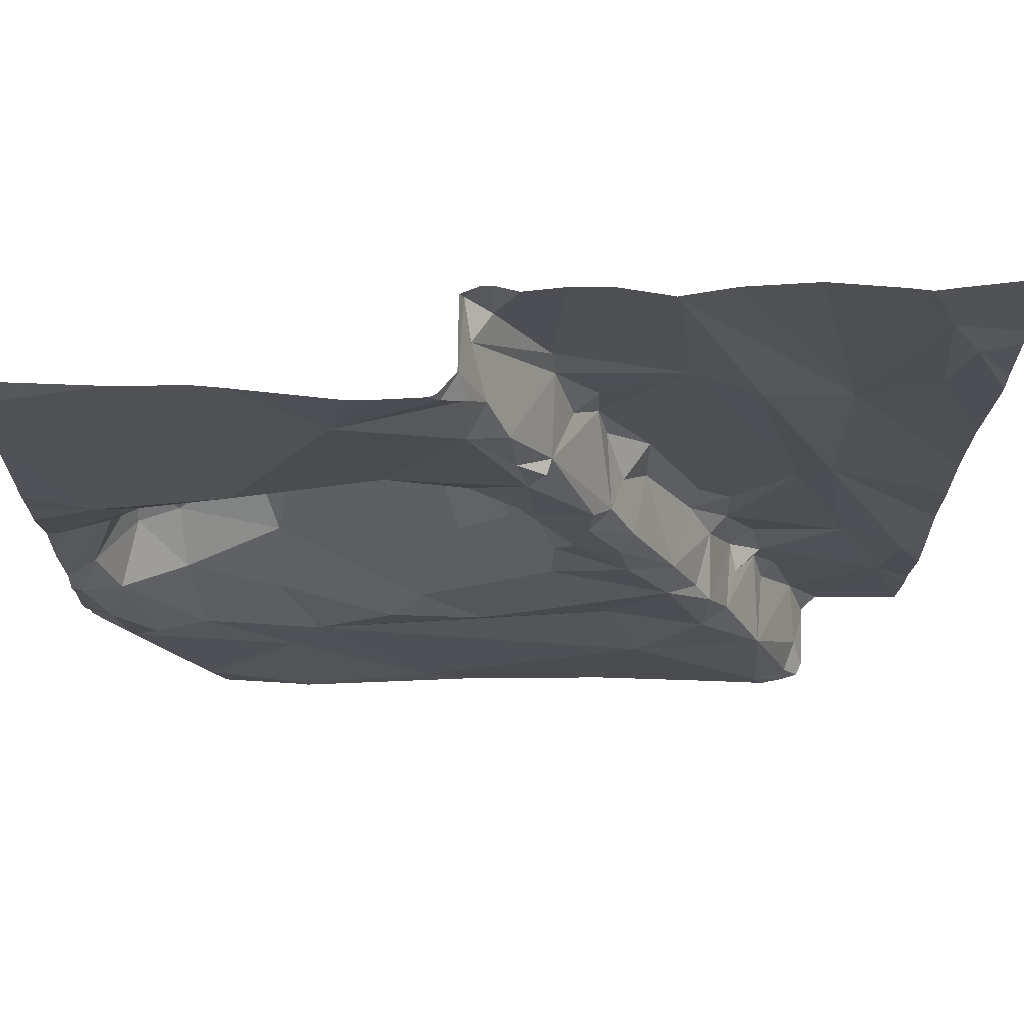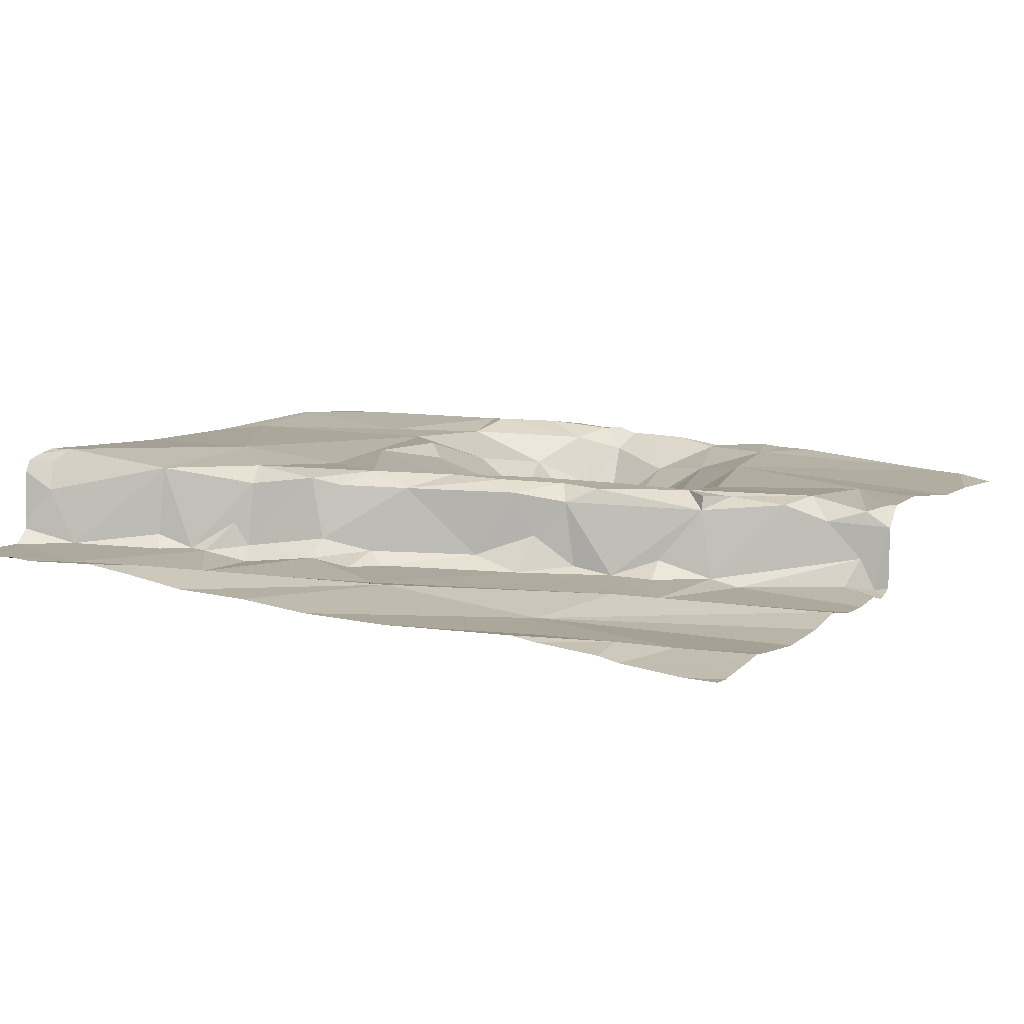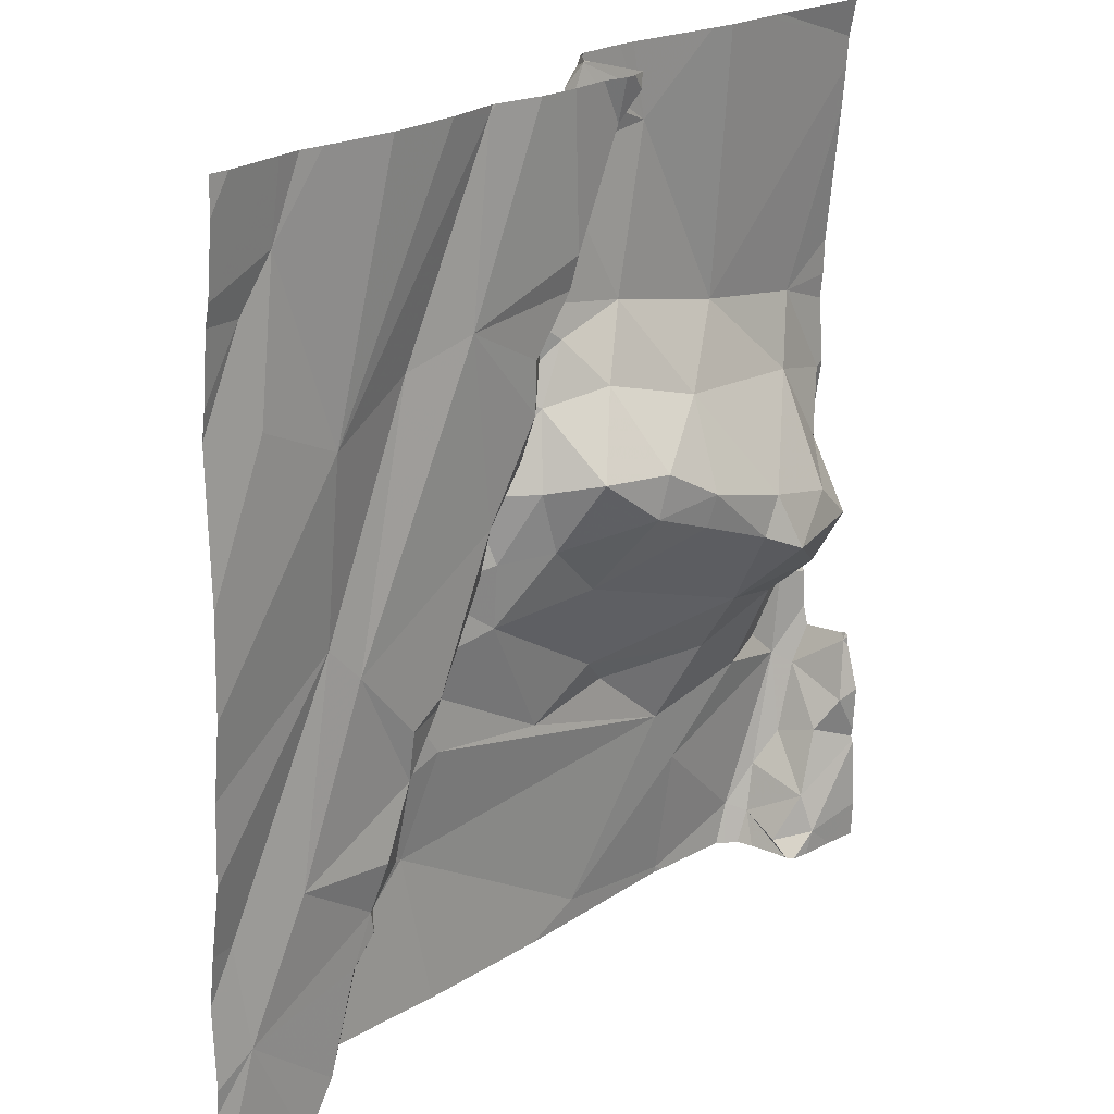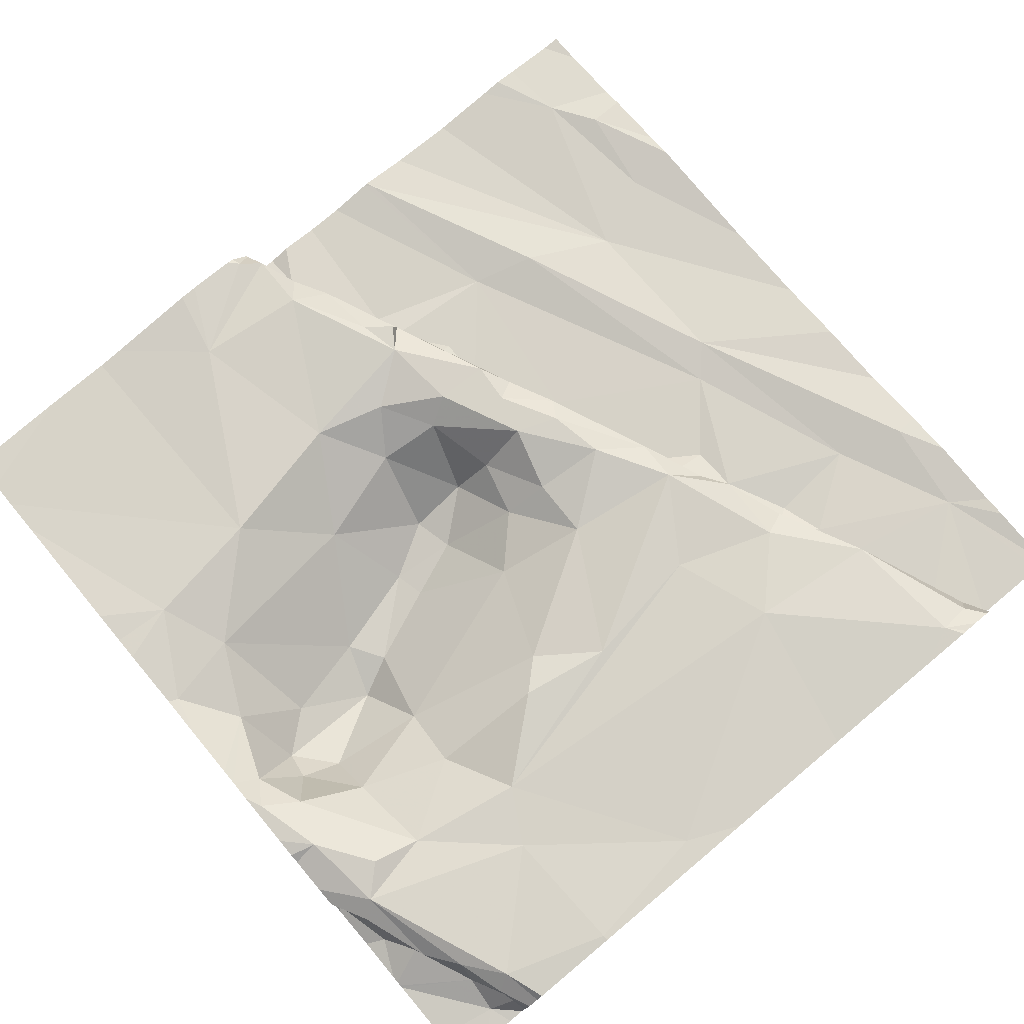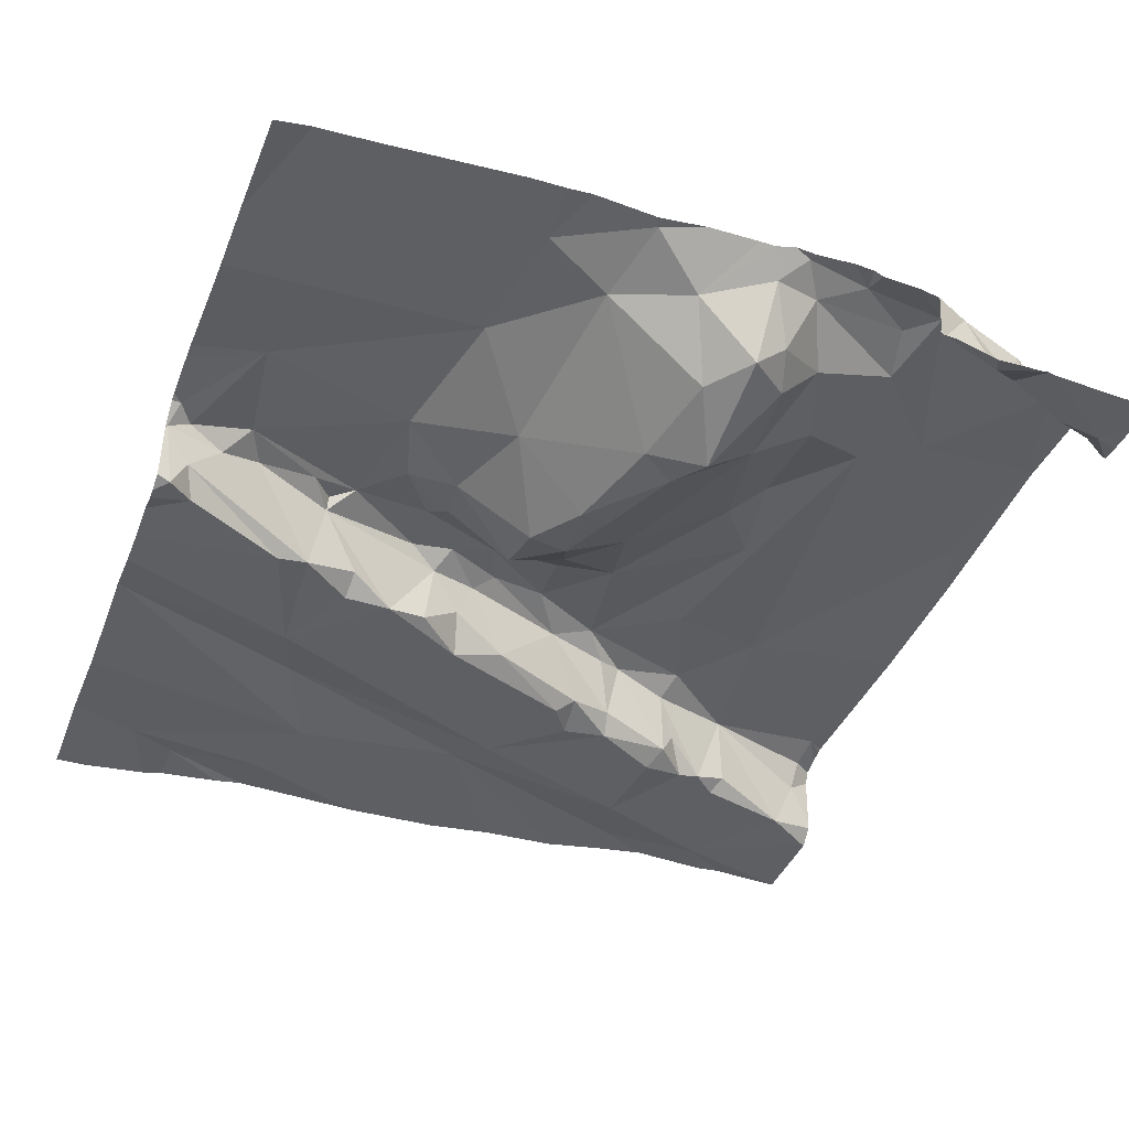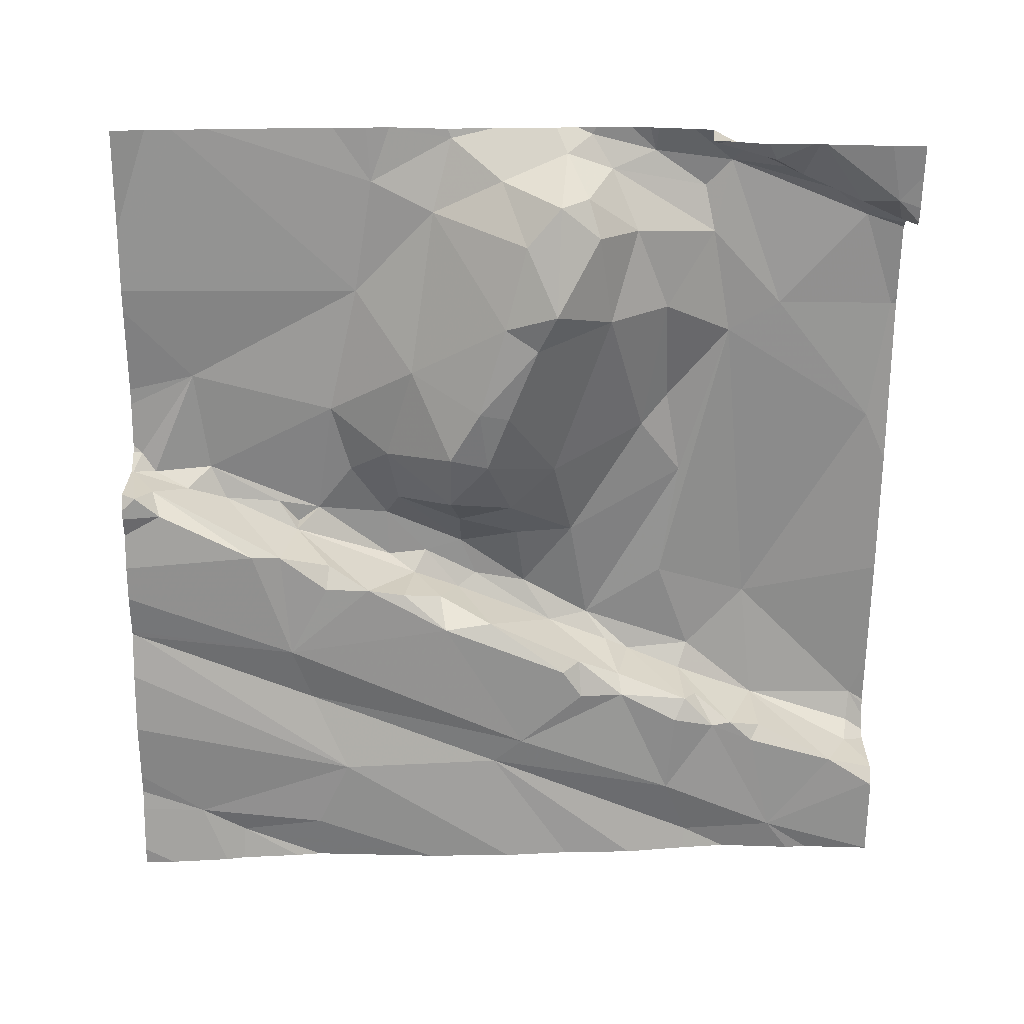
<metadata>
{"format":"obj","ext":"obj","renderer":"f3d","projection":"perspective","resolution":1024,"background":"white","views":[{"elev":73.9,"azim":-0.8,"up":"+Y"},{"elev":8.6,"azim":118.0,"up":"+Z"},{"elev":21.7,"azim":132.0,"up":"+Y"},{"elev":77.9,"azim":-39.9,"up":"+Z"},{"elev":-42.1,"azim":-110.8,"up":"+Z"},{"elev":-66.8,"azim":-90.5,"up":"+Z"}]}
</metadata>
<code>
v -128.5 277.5 501
v -129 277.5 501.2
v -127.5 275.6 501.1
v -127.5 275.7 501.1
v -128.7 276.2 501.2
v -129 276.2 501.2
v -129.4 276.2 501.2
v -127.5 276.7 501
v -128.8 277.5 501.2
v -129.3 275.8 501.2
v -129.3 275.9 501.1
v -129.4 276 501.2
v -129.4 275.9 501.1
v -127.5 276.5 501
v -129.4 276.1 501.1
v -127.5 277.2 501
v -129 275.9 501.2
v -128.9 276 501.2
v -128.7 275.6 501.3
v -129.3 276 501.2
v -127.5 277 501
v -127.5 277.1 501
v -129.3 276.1 501.3
v -129.2 276.1 501.2
v -129.3 276.3 501.2
v -129.2 276.2 501.1
v -129.2 275.7 501.3
v -128.7 276.1 501.2
v -129.3 276.4 501.1
v -127.5 276.4 501
v -128.6 277.5 501.2
v -129.3 275.6 501.1
v -129 275.6 501.3
v -128.4 277.5 501
v -129.3 275.7 501.1
v -129.2 275.6 501.1
v -128.6 277.5 501.2
v -128.2 277.5 501
v -127.9 277.5 501
v -129.3 275.8 501.2
v -129.2 275.7 501.2
v -129 276.3 501.1
v -129.2 276.3 501
v -127.9 275.6 501.3
v -127.9 276.1 501
v -127.7 276.1 501.1
v -128.3 276.2 501.2
v -128.1 276.3 501.3
v -128.1 276.3 501.2
v -128 276.2 501.2
v -127.9 275.9 501.1
v -127.9 275.9 501.3
v -127.9 276 501.1
v -127.7 277.5 501
v -128.1 277.5 501
v -128.6 277.5 501.1
v -127.8 275.9 501.1
v -128 276.1 501.2
v -127.9 276.1 501.1
v -127.9 276.5 501
v -127.9 276 501.1
v -128 276.1 501.1
v -128 276.3 501.1
v -128 276.1 501.3
v -128.1 276.4 501.1
v -128 276.3 501.1
v -128.2 275.9 501.3
v -128.1 276.4 501.2
v -128.5 276.1 501.2
v -128.4 276.4 501.2
v -128 276.4 501
v -127.6 275.9 501.1
v -127.8 275.7 501.1
v -127.8 275.6 501.2
v -127.8 275.6 501.3
v -128.7 277.5 501.2
v -127.7 275.6 501.1
v -128.6 277.5 501.1
v -128.6 277.5 501.1
v -128.6 276.4 501.1
v -127.6 276.1 501.1
v -129.3 275.6 501.1
v -129.3 275.6 501.1
v -127.8 276.6 501
v -129.2 275.6 501.2
v -129.2 275.6 501.3
v -129 275.6 501.3
v -129.2 275.6 501.1
v -128.7 277 501.2
v -128.8 276.8 501.1
v -129 276.9 501.2
v -129 276.6 501
v -129.2 276.5 501
v -129.2 276.7 501.2
v -127.5 276 501.1
v -129.4 276.4 501.2
v -129 276.4 500.9
v -128.9 276.5 501
v -129.3 276.4 501
v -129.3 276.6 501.1
v -128.8 276.5 501
v -128.8 276.6 501
v -128.6 276.6 501
v -129.4 276.4 501.2
v -128.6 276.8 501.1
v -128.8 277.3 501.2
v -129.3 276.9 501.2
v -127.5 277.5 501
v -127.5 276.1 501.1
v -129.4 276.7 501.2
v -127.5 276.2 501.1
v -128.6 276.7 501
v -127.5 275.8 501.1
v -128.3 276.9 501
v -128.3 277 501
v -128.2 276.6 501.2
v -128.3 276.7 501.2
v -128.3 276.8 501.2
v -128.1 276.4 501
v -128.4 277.1 501.2
v -128.3 277 501.1
v -128.2 276.7 501.2
v -128.3 276.8 501.2
v -128.4 277 501.2
v -128.4 276.9 501.2
v -128.6 276.9 501.2
v -128.2 276.7 501.1
v -128.2 276.5 501.2
v -128.2 276.6 501.1
v -128.4 276.5 501.2
v -128.5 276.5 501.1
v -128.5 277.3 501.2
v -128.5 277.1 501.2
v -128.4 276.7 501.1
v -128.5 277.3 501.2
v -128.1 277.1 501
v -128.5 276.8 501.2
v -128.4 277.1 501
v -128.3 276.8 501
v -128.3 276.9 501.2
v -128.5 276.7 501
v -128 277 501
v -128.4 277.1 501.2
v -127.6 277 501
v -127.8 277 501
v -128.2 276.7 501
v -127.6 277.2 501
v -129.2 275.6 501.1
v -129.2 275.6 501.1
v -128.6 277.5 501.1
v -128.2 277.5 501
v -128.5 277.4 501.1
v -128.4 277.2 501
v -128.5 277.4 501
v -128.5 277.5 501
v -128.6 277.5 501.2
v -128.5 277.4 501.2
v -127.7 277.3 501
v -128.5 277.4 501.1
v -129.2 275.6 501.2
v -129.4 276.2 501.2
v -129.4 276.3 501.2
v -129.4 276 501.1
v -129.4 275.9 501.1
v -129.4 276.1 501.2
v -129.4 276.1 501.2
v -129.4 276.1 501.1
v -129.4 276.1 501.1
v -129.4 276.2 501.2
v -129.4 276.1 501.1
v -129.4 275.8 501.1
v -129 277.5 501.2
v -129.4 275.7 501.1
v -128.2 277.5 501
v -129.4 275.8 501.1
v -129.4 275.8 501.1
v -129.4 275.8 501.1
v -129.4 276.3 501.2
v -129.4 276.4 501.2
v -129.4 276.9 501.2
v -129.4 277 501.2
v -129.4 276.8 501.2
v -129.4 276.7 501.2
v -129.4 276.4 501.2
v -129.4 276.5 501.2
v -129.4 276.6 501.2
v -129.4 277.3 501.2
v -129.4 277.4 501.2
v -129.4 277.3 501.2
v -127.5 276.9 501
v -127.5 277.3 501
v -127.5 277.4 501
v -129.2 275.6 501.3
v -129 275.6 501.3
v -128.7 275.6 501.3
v -128 275.6 501.3
v -127.8 275.6 501.3
v -127.8 275.6 501.3
v -127.8 275.6 501.3
v -127.7 275.6 501.2
v -127.8 275.6 501.3
v -127.7 275.6 501.1
v -127.7 275.6 501.1
v -127.7 275.6 501.1
v -127.7 275.6 501.1
v -128.2 275.6 501.3
v -128.6 275.6 501.3
v -127.7 275.6 501.1
v -127.7 275.6 501.1
v -127.5 275.6 501.1
v -129.4 275.6 501.1
v -127.5 275.6 501.1
v -127.7 275.6 501.1
v -127.7 277.5 501
v -128.5 277.5 501
v -128.4 277.5 501
v -128.2 277.5 501
v -127.8 277.5 501
v -128.6 277.5 501
v -128.3 277.5 501
v -127.5 277.5 501
v -127.6 277.5 501
v -129.1 277.5 501.2
v -129.2 277.5 501.2
v -129.4 277.5 501.1
v -129.4 277.5 501.1
f 200 74 199
f 11 10 12
f 13 15 163
f 18 17 19
f 20 12 10
f 165 20 166
f 15 12 165
f 199 75 44
f 166 7 169
f 20 23 7
f 219 155 215
f 17 18 24
f 24 18 6
f 26 25 24
f 23 24 25
f 20 24 23
f 25 7 23
f 20 27 17
f 24 20 17
f 6 18 28
f 26 24 6
f 25 26 29
f 198 44 197
f 12 15 13
f 13 11 12
f 218 158 54
f 197 44 196
f 33 27 86
f 35 32 36
f 217 151 55
f 175 35 176
f 40 10 35
f 10 11 35
f 148 36 149
f 36 32 88
f 41 35 36
f 35 41 40
f 27 40 41
f 216 153 136
f 27 33 17
f 27 41 160
f 10 40 20
f 40 27 20
f 17 33 19
f 11 13 171
f 176 11 177
f 28 5 6
f 196 44 67
f 6 42 26
f 42 6 5
f 43 26 42
f 19 33 194
f 215 155 1
f 52 51 53
f 214 158 191
f 53 51 57
f 58 53 59
f 84 60 46
f 61 45 62
f 63 49 50
f 64 58 50
f 53 58 52
f 65 63 66
f 63 62 66
f 53 61 59
f 47 67 64
f 52 58 64
f 50 58 62
f 50 62 63
f 63 68 49
f 50 49 48
f 67 52 64
f 44 52 67
f 48 47 64
f 50 48 64
f 18 47 69
f 18 19 67
f 67 47 18
f 5 69 70
f 18 69 28
f 69 47 48
f 5 28 69
f 53 57 61
f 62 45 66
f 66 71 65
f 57 72 61
f 60 66 46
f 57 51 73
f 46 45 61
f 46 61 72
f 75 74 52
f 44 75 52
f 74 75 199
f 199 44 201
f 51 52 73
f 72 57 73
f 52 74 73
f 72 73 77
f 54 158 214
f 204 73 205
f 70 80 5
f 206 19 207
f 58 59 62
f 62 59 61
f 66 45 46
f 196 67 206
f 55 145 39
f 205 74 208
f 81 72 113
f 111 81 109
f 72 81 46
f 39 145 158
f 72 77 209
f 38 151 217
f 46 81 84
f 195 19 194
f 89 91 90
f 93 92 94
f 97 98 92
f 99 93 100
f 102 101 103
f 90 92 102
f 105 89 90
f 91 89 106
f 110 107 182
f 191 192 221
f 26 43 29
f 162 96 178
f 179 104 184
f 5 80 42
f 107 110 94
f 91 94 90
f 25 29 104
f 91 107 94
f 184 100 185
f 94 110 100
f 25 104 96
f 29 99 104
f 92 90 94
f 42 97 43
f 99 29 43
f 99 43 97
f 97 92 93
f 93 99 97
f 98 101 102
f 101 98 80
f 102 92 98
f 102 112 90
f 7 25 96
f 42 80 98
f 191 158 16
f 104 99 100
f 100 93 94
f 185 110 186
f 98 97 42
f 117 116 118
f 121 120 114
f 118 122 123
f 60 71 66
f 125 124 126
f 65 71 119
f 101 80 103
f 48 128 70
f 122 127 123
f 117 128 116
f 128 68 116
f 68 122 116
f 68 65 129
f 68 48 49
f 122 129 127
f 68 128 48
f 117 130 128
f 129 122 68
f 130 70 128
f 70 130 131
f 65 119 129
f 133 132 124
f 130 117 134
f 70 69 48
f 89 126 124
f 89 105 126
f 103 112 102
f 135 133 120
f 89 124 132
f 115 114 136
f 134 117 137
f 139 114 123
f 124 140 120
f 125 137 117
f 117 118 125
f 140 124 125
f 137 125 126
f 125 118 140
f 118 123 140
f 114 120 123
f 120 140 123
f 139 123 127
f 141 134 137
f 142 136 60
f 120 143 124
f 120 138 135
f 143 133 124
f 105 137 126
f 115 138 121
f 138 115 136
f 129 119 146
f 142 60 84
f 146 60 136
f 127 146 139
f 136 114 146
f 114 139 146
f 141 103 131
f 112 105 90
f 141 112 103
f 141 105 112
f 68 63 65
f 119 71 60
f 145 142 84
f 116 122 118
f 131 130 134
f 141 131 134
f 138 120 121
f 115 121 114
f 146 127 129
f 119 60 146
f 120 133 143
f 131 80 70
f 141 137 105
f 80 131 103
f 194 33 87
f 193 27 160
f 145 84 30
f 144 145 14
f 147 144 8
f 174 151 38
f 188 187 223
f 160 41 85
f 107 91 187
f 91 106 172
f 136 142 151
f 152 138 153
f 152 154 155
f 135 138 152
f 150 156 157
f 157 156 106
f 145 144 158
f 135 159 132
f 132 157 106
f 135 152 159
f 135 132 133
f 153 154 152
f 156 150 56
f 76 156 37
f 150 152 155
f 132 106 89
f 155 154 1
f 142 145 151
f 34 153 216
f 39 158 218
f 79 155 219
f 151 145 55
f 157 132 159
f 157 159 150
f 152 150 159
f 136 151 174
f 216 136 220
f 153 138 136
f 214 191 222
f 158 147 16
f 147 158 144
f 161 7 162
f 85 41 148
f 190 147 8
f 162 7 96
f 149 36 88
f 163 15 170
f 164 13 163
f 8 144 14
f 165 12 20
f 1 154 34
f 14 145 30
f 166 20 7
f 167 15 165
f 21 147 190
f 168 15 167
f 34 154 153
f 22 147 21
f 169 7 161
f 148 41 36
f 170 15 168
f 171 13 164
f 82 173 211
f 16 147 22
f 88 32 83
f 173 32 175
f 175 32 35
f 30 84 111
f 37 156 31
f 176 35 11
f 177 11 171
f 4 72 3
f 178 96 179
f 87 33 86
f 3 72 210
f 179 96 104
f 180 107 181
f 86 27 193
f 181 107 189
f 31 156 56
f 182 107 180
f 183 110 182
f 109 81 95
f 56 150 78
f 184 104 100
f 83 32 82
f 185 100 110
f 186 110 183
f 111 84 81
f 187 91 2
f 95 81 113
f 113 72 4
f 189 107 187
f 82 32 173
f 78 150 79
f 201 44 198
f 79 150 155
f 202 77 204
f 203 77 202
f 2 91 172
f 204 77 73
f 205 73 74
f 206 67 19
f 76 106 156
f 207 19 195
f 208 74 200
f 9 106 76
f 209 77 213
f 210 72 209
f 172 106 9
f 212 3 210
f 213 77 203
f 220 136 174
f 221 192 108
f 222 191 221
f 223 187 2
f 224 188 223
f 225 188 224
f 226 188 225

</code>
